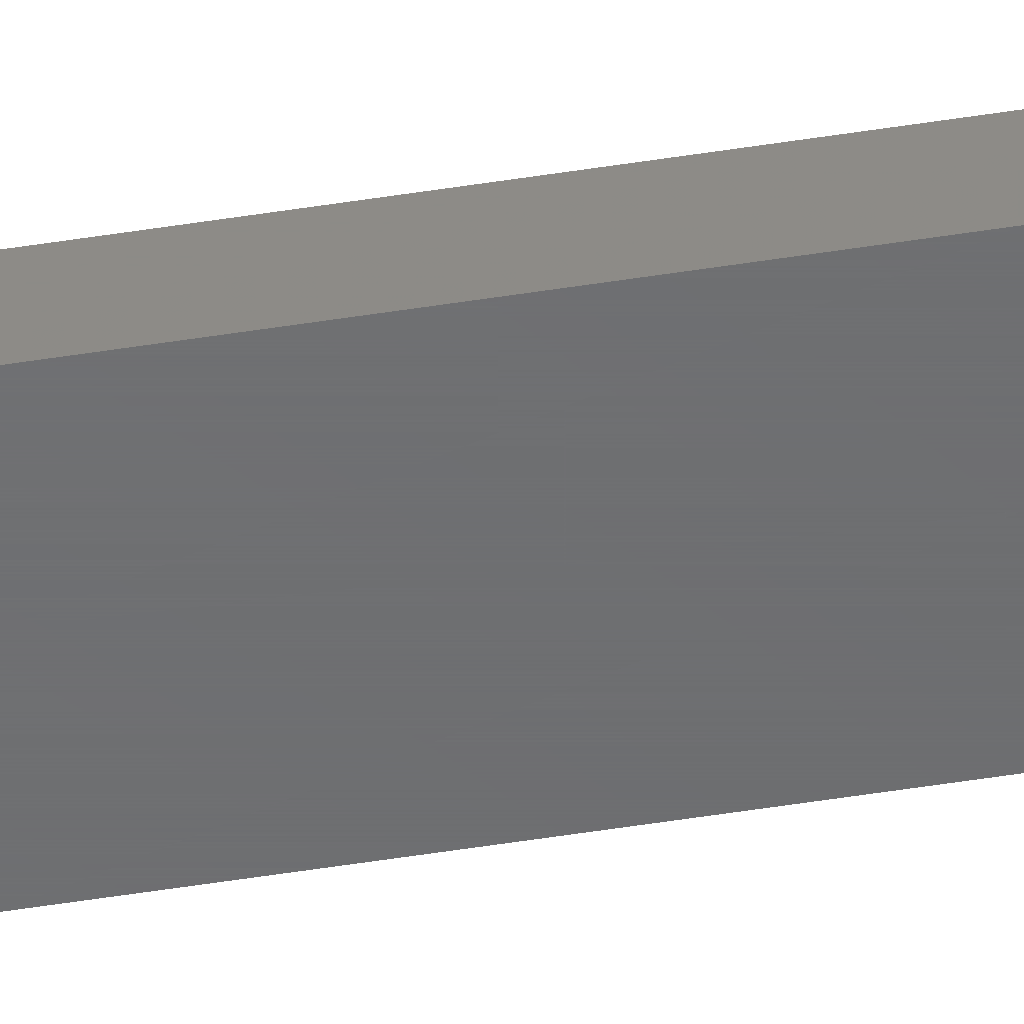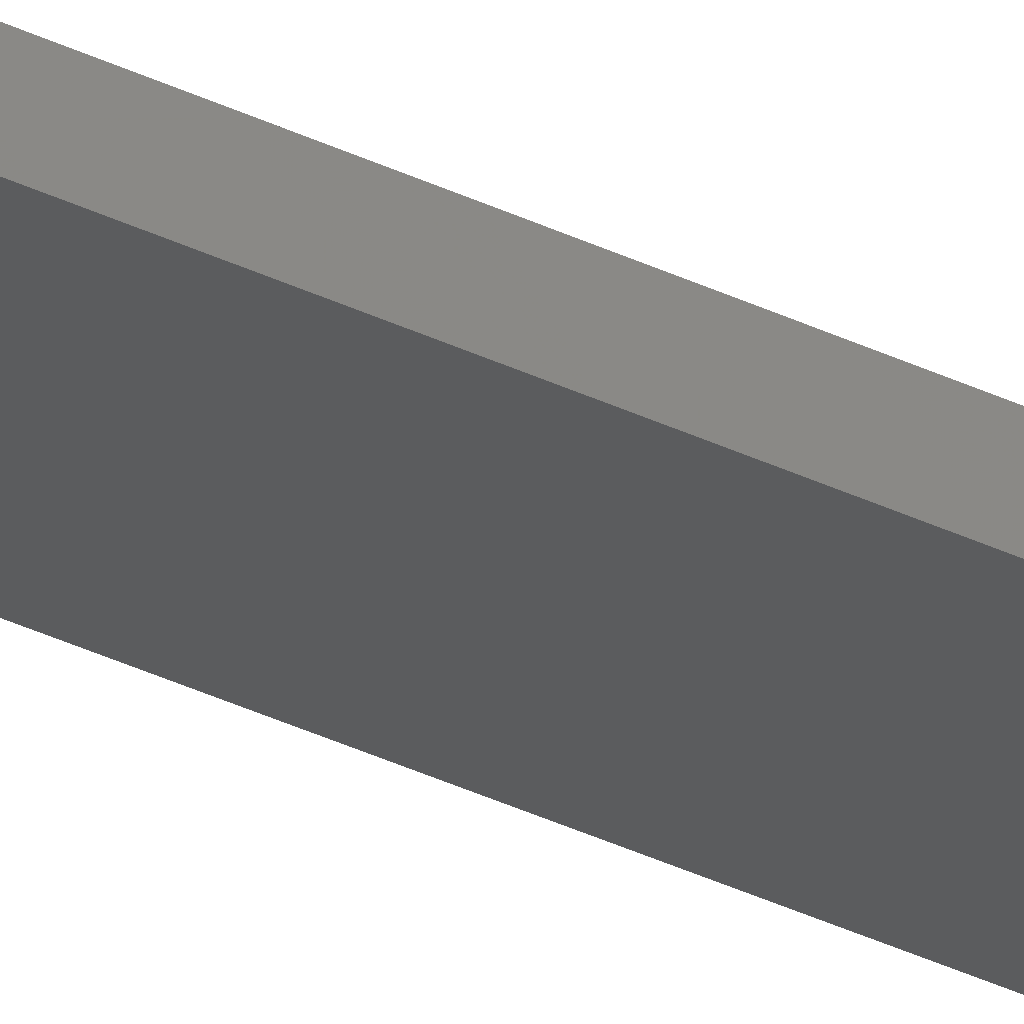
<metadata>
{"format":"stl","ext":"stl","renderer":"f3d","projection":"perspective","resolution":1024,"background":"white","views":[{"elev":-48.6,"azim":100.3,"up":"+Y"},{"elev":-29.1,"azim":52.6,"up":"+Y"}]}
</metadata>
<code>
# stl→obj: 8 verts, 12 faces
v -1.31 1.61 100
v -1.31 1.61 0
v -1.31 2.23 100
v -1.31 2.23 0
v -3.85 1.61 100
v -3.85 1.61 0
v -3.85 2.23 100
v -3.85 2.23 0
f 1 2 3
f 3 2 4
f 5 6 1
f 1 6 2
f 7 8 5
f 5 8 6
f 3 4 7
f 7 4 8
f 3 7 1
f 1 7 5
f 8 4 6
f 6 4 2

</code>
